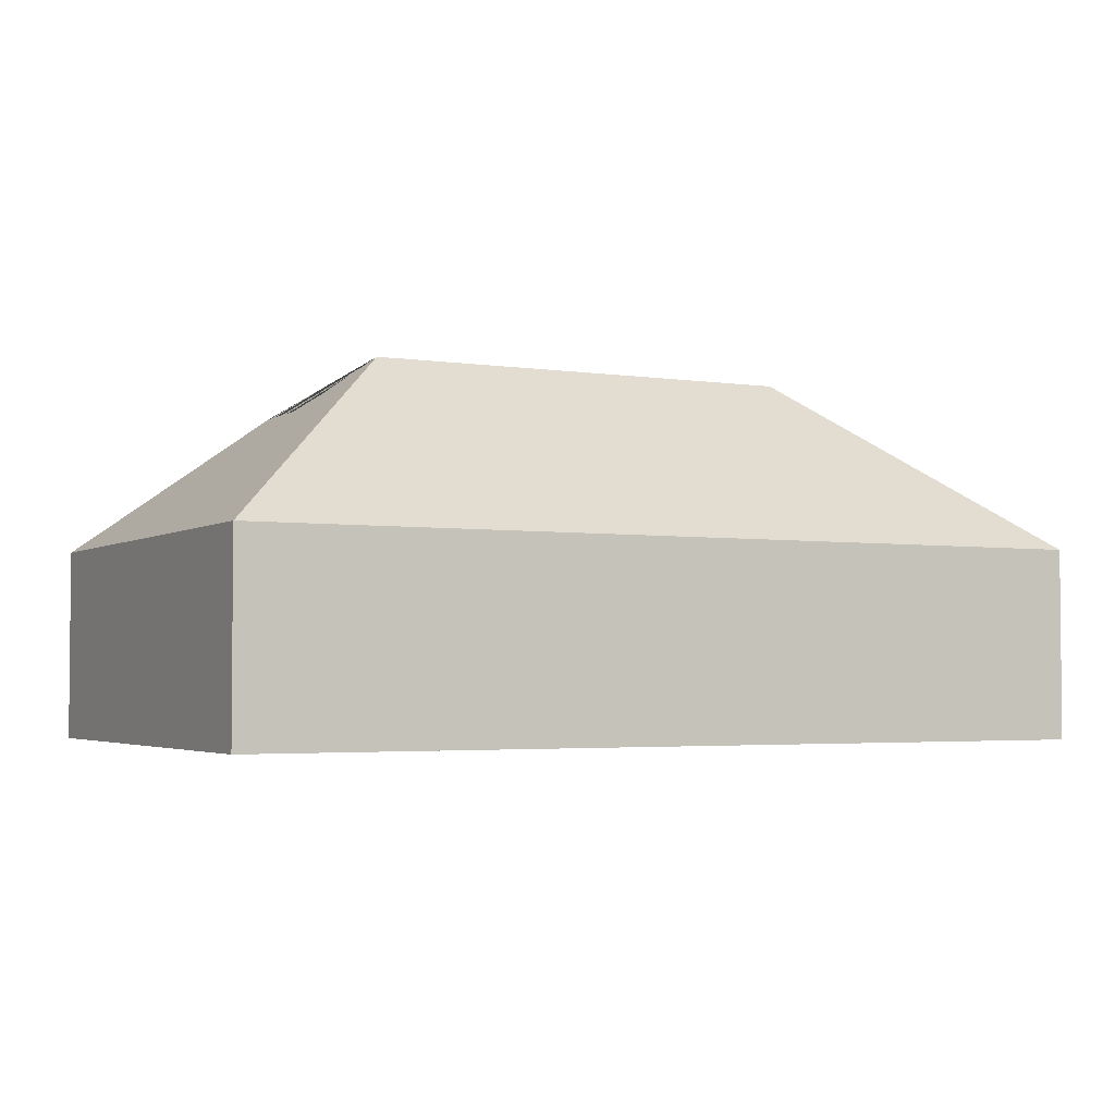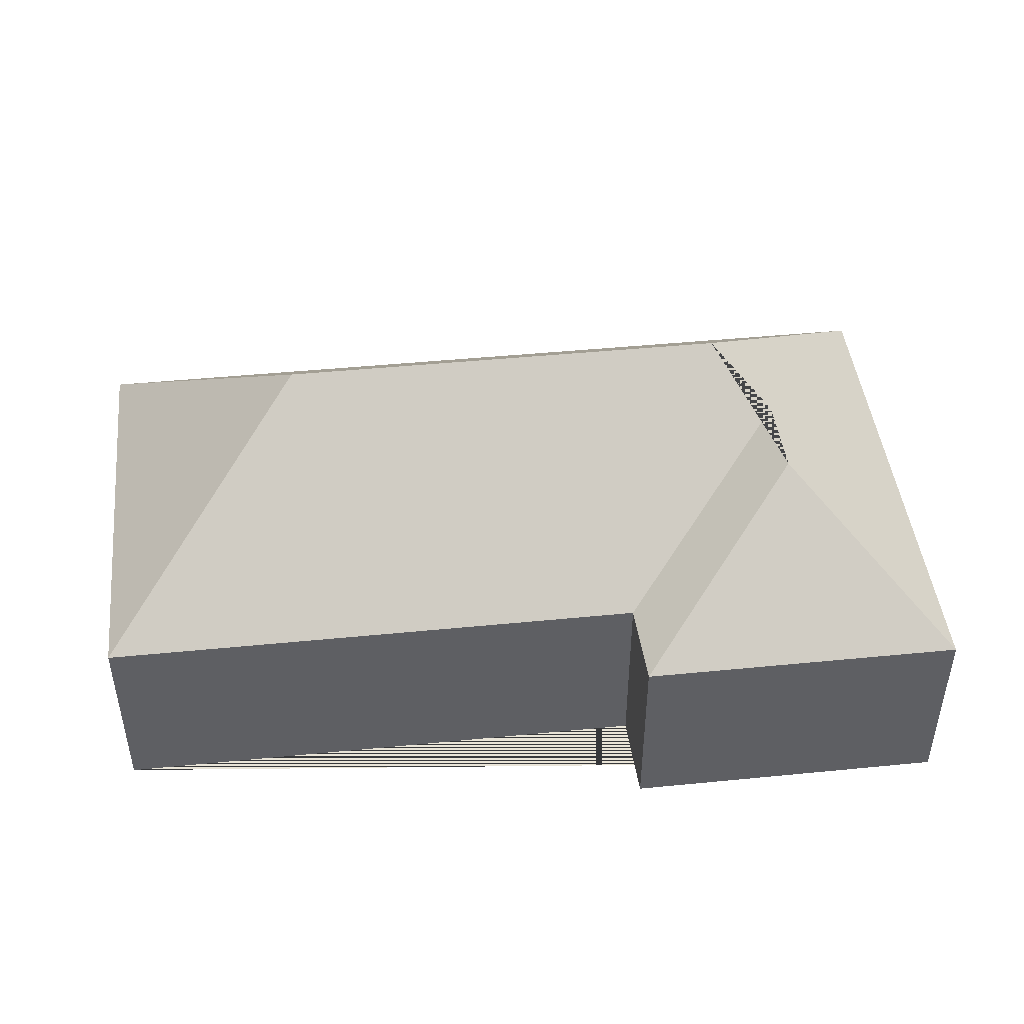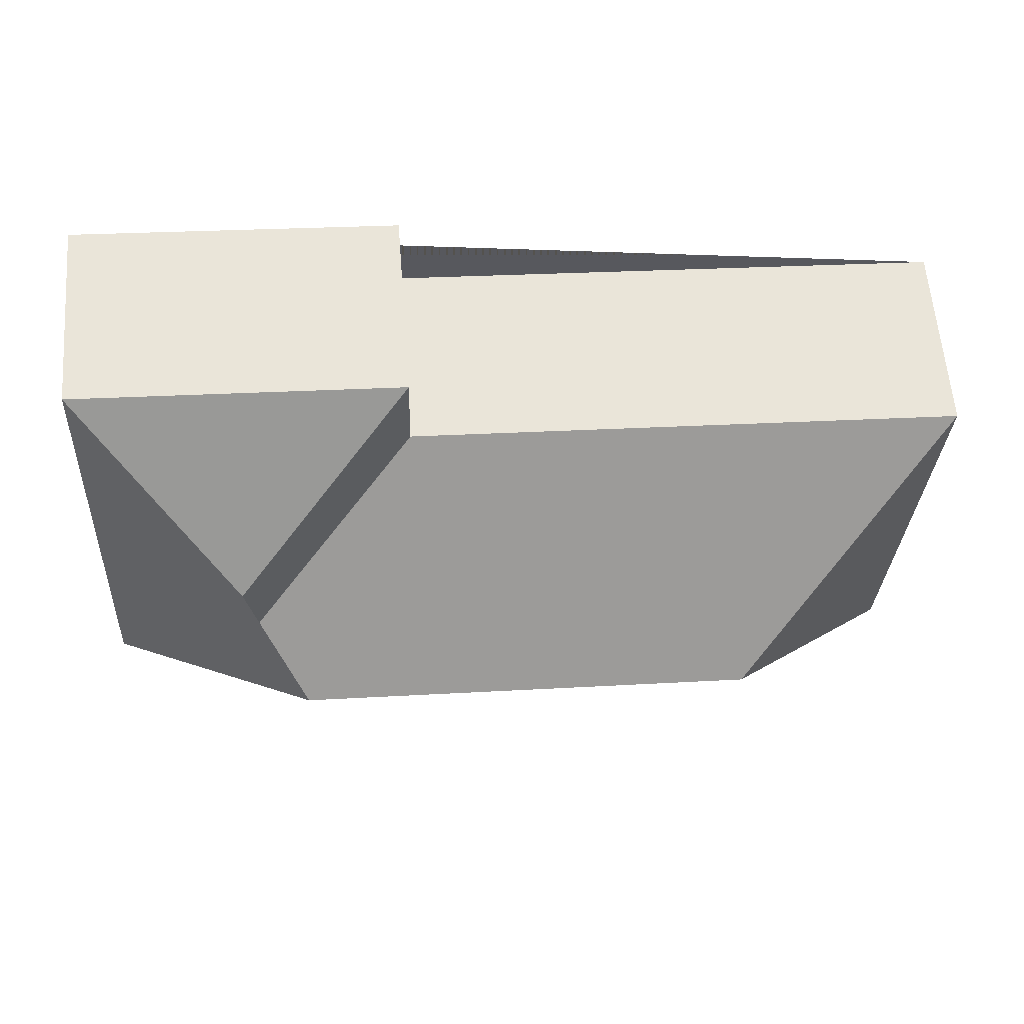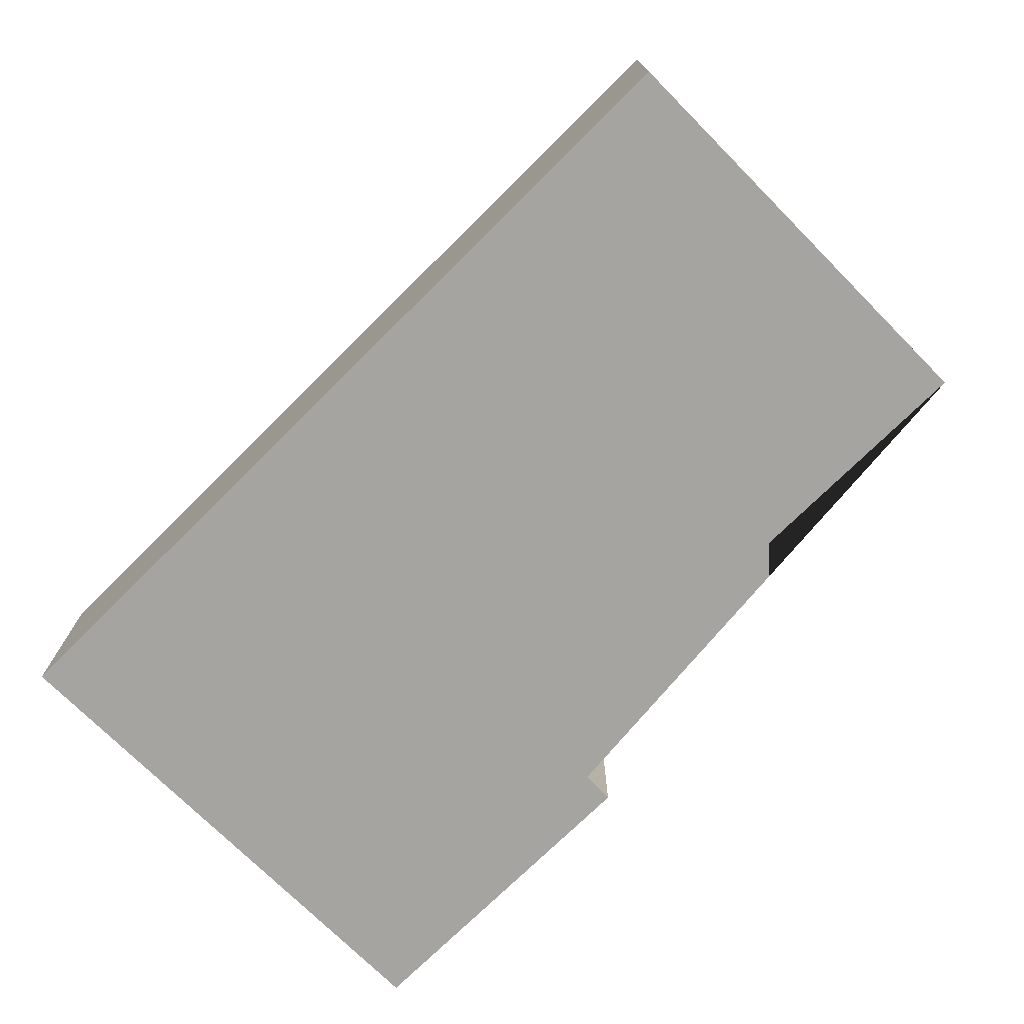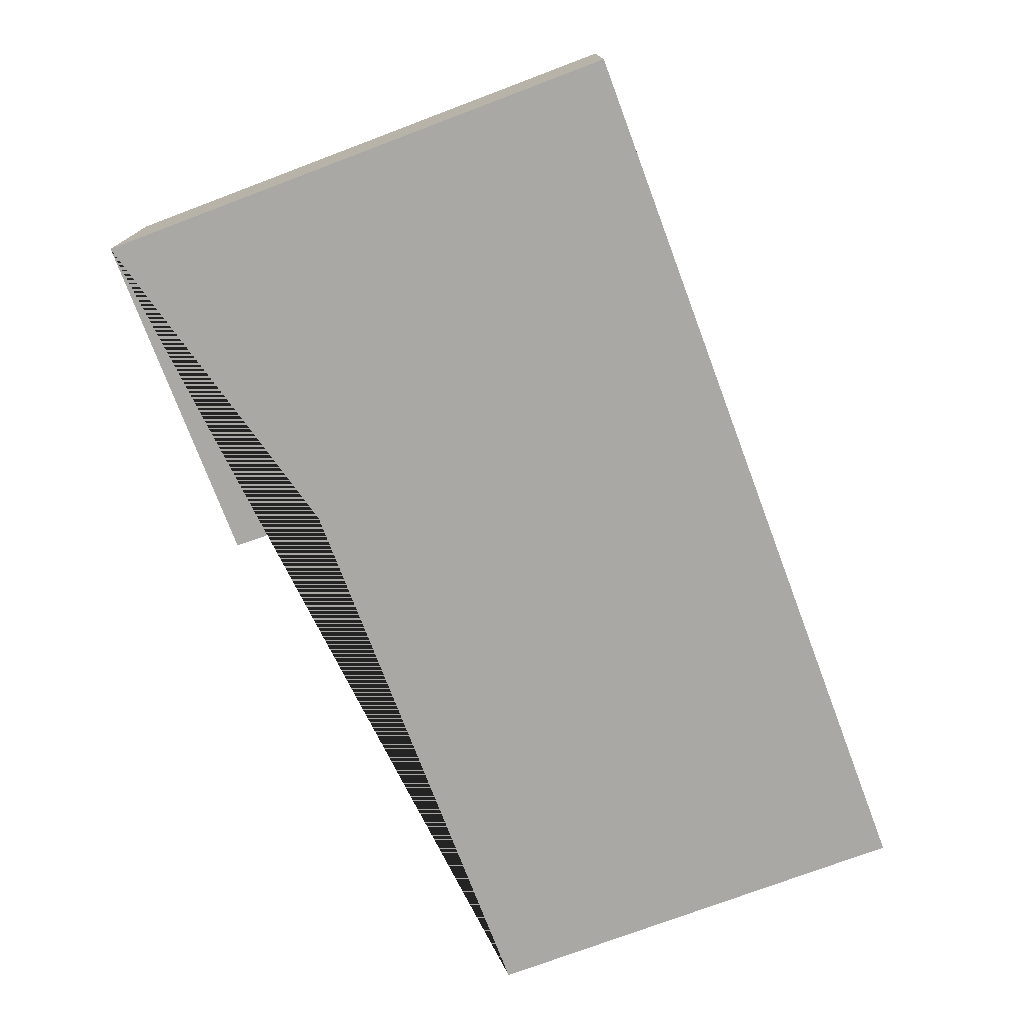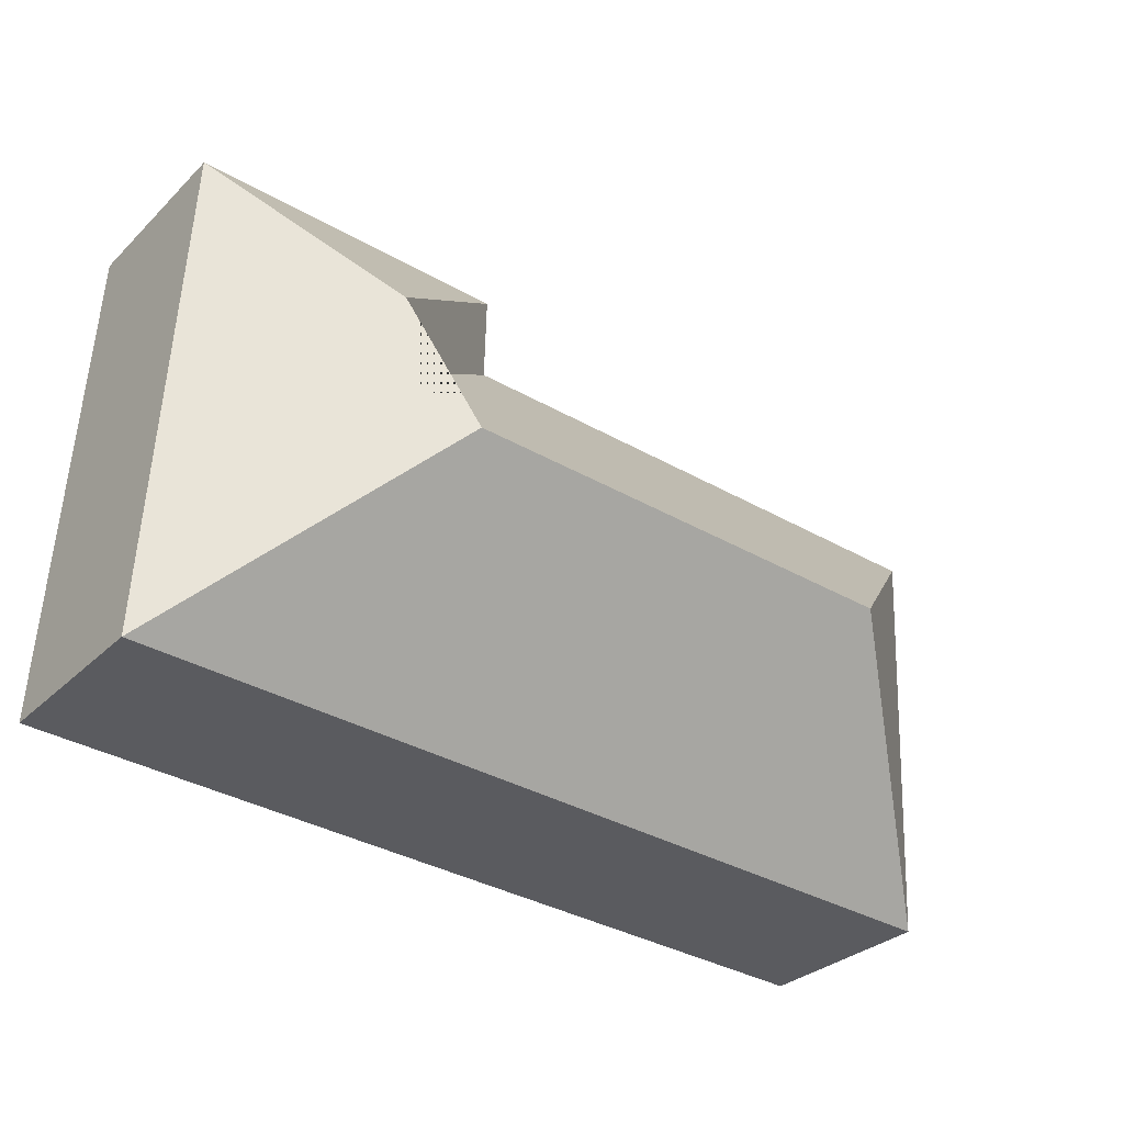
<metadata>
{"format":"obj","ext":"obj","renderer":"f3d","projection":"perspective","resolution":1024,"background":"white","views":[{"elev":-3.2,"azim":149.4,"up":"+Y"},{"elev":45.5,"azim":-9.5,"up":"+Y"},{"elev":60.4,"azim":175.6,"up":"+Z"},{"elev":-73.4,"azim":-138.2,"up":"+Y"},{"elev":-75.1,"azim":107.6,"up":"+Y"},{"elev":-31.0,"azim":143.3,"up":"+Z"}]}
</metadata>
<code>
o CG10_500_037058_0011
v 357.8 75 -12.53
v 231.5 75 -19.19
v 17.63 75 -65.01
v 232.4 75 -53.76
v 300.3 125.9 -79.24
v 301.6 126.2 -112.3
v 104.5 145 -145.5
v 280.4 145 -136.3
v 368.5 75 -213.9
v 26.42 75 -231.8
v 357.8 0 -12.53
v 231.5 0 -19.19
v 232.4 0 -53.76
v 17.63 0 -65.01
v 26.42 0 -231.8
v 368.5 0 -213.9
f 4 6 8 7 3
f 10 7 3
f 8 9 10 7
f 5 6 8 9 1
f 2 1 5
f 4 6 5 2
f 11 12 13 14 15 16
f 1 11 12 2
f 2 12 13 4
f 4 13 14 3
f 3 14 15 10
f 10 15 16 9
f 9 16 11 1

</code>
